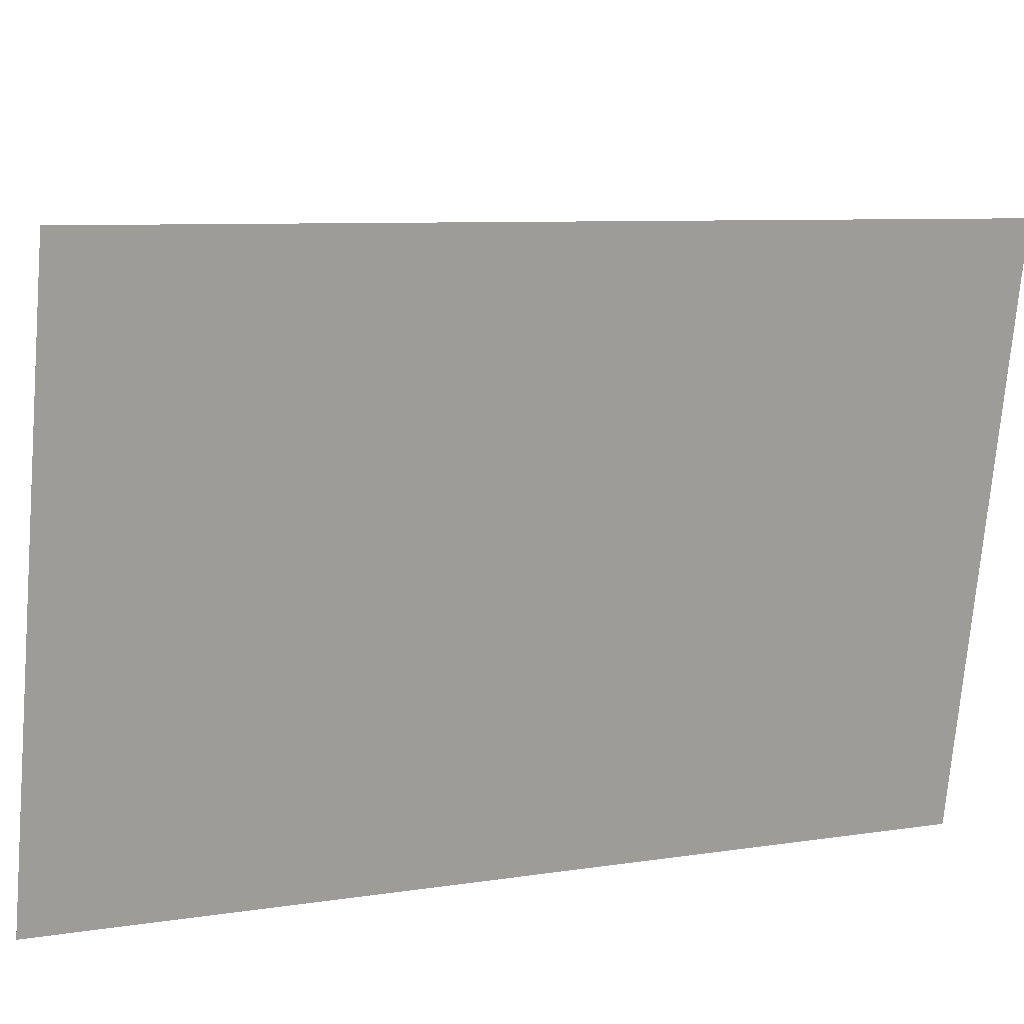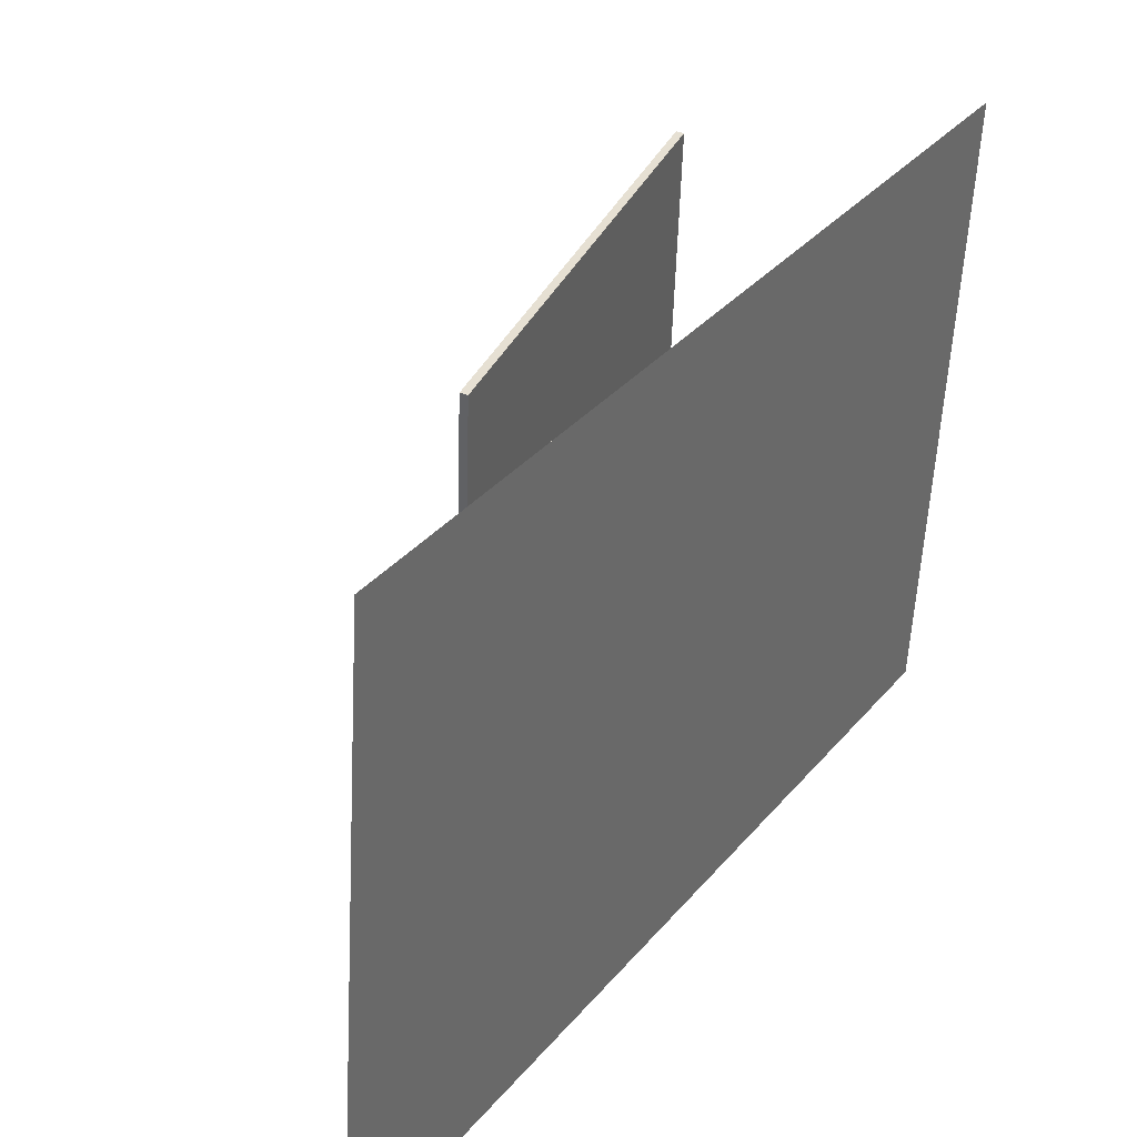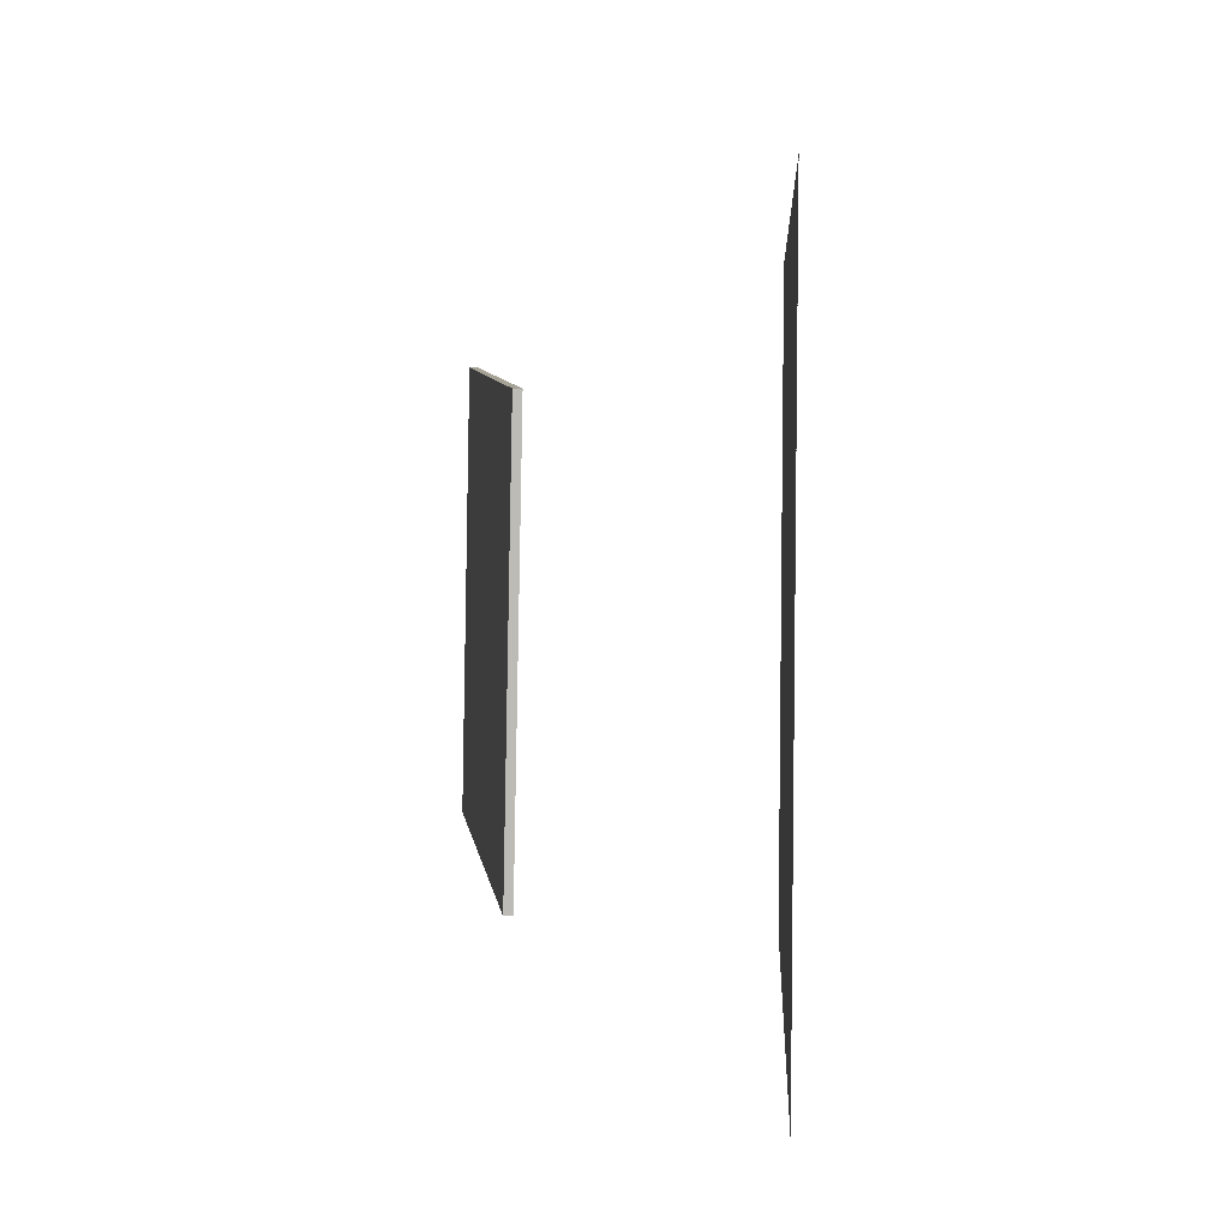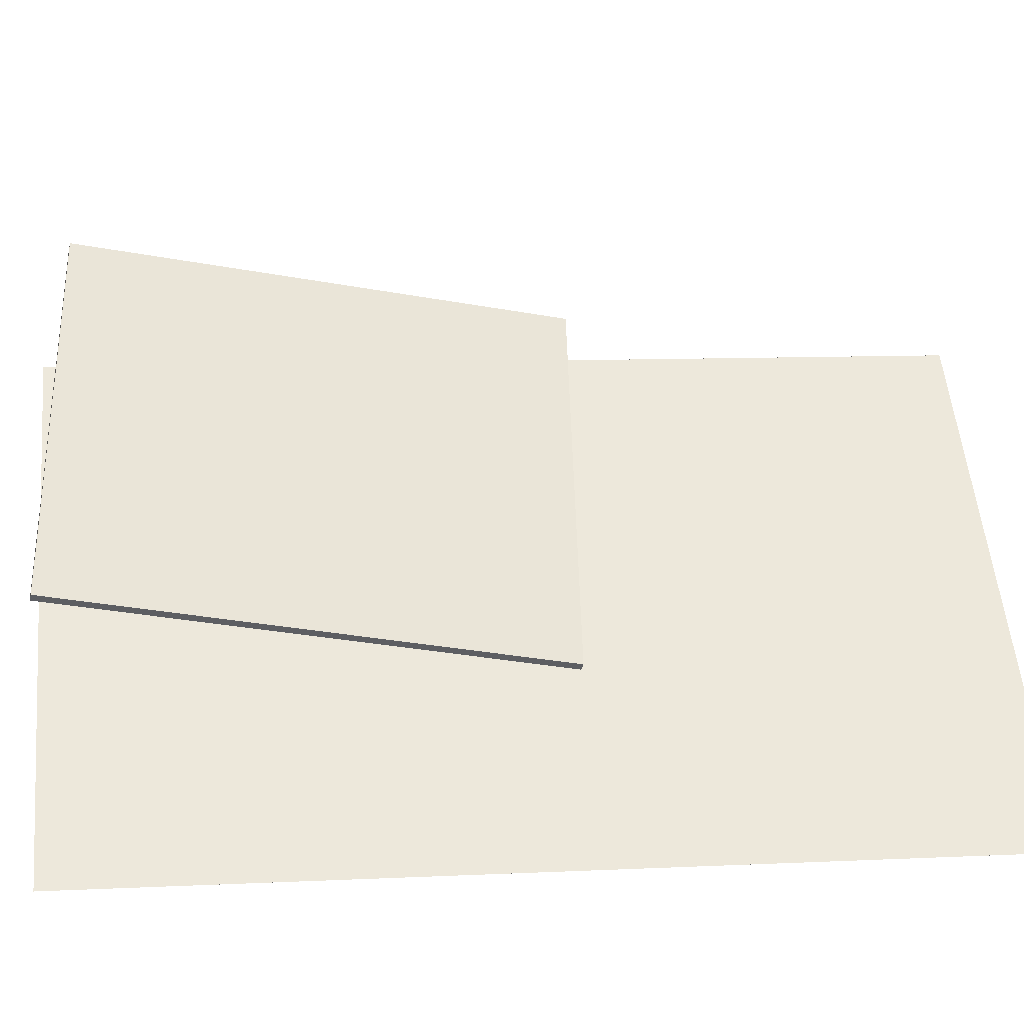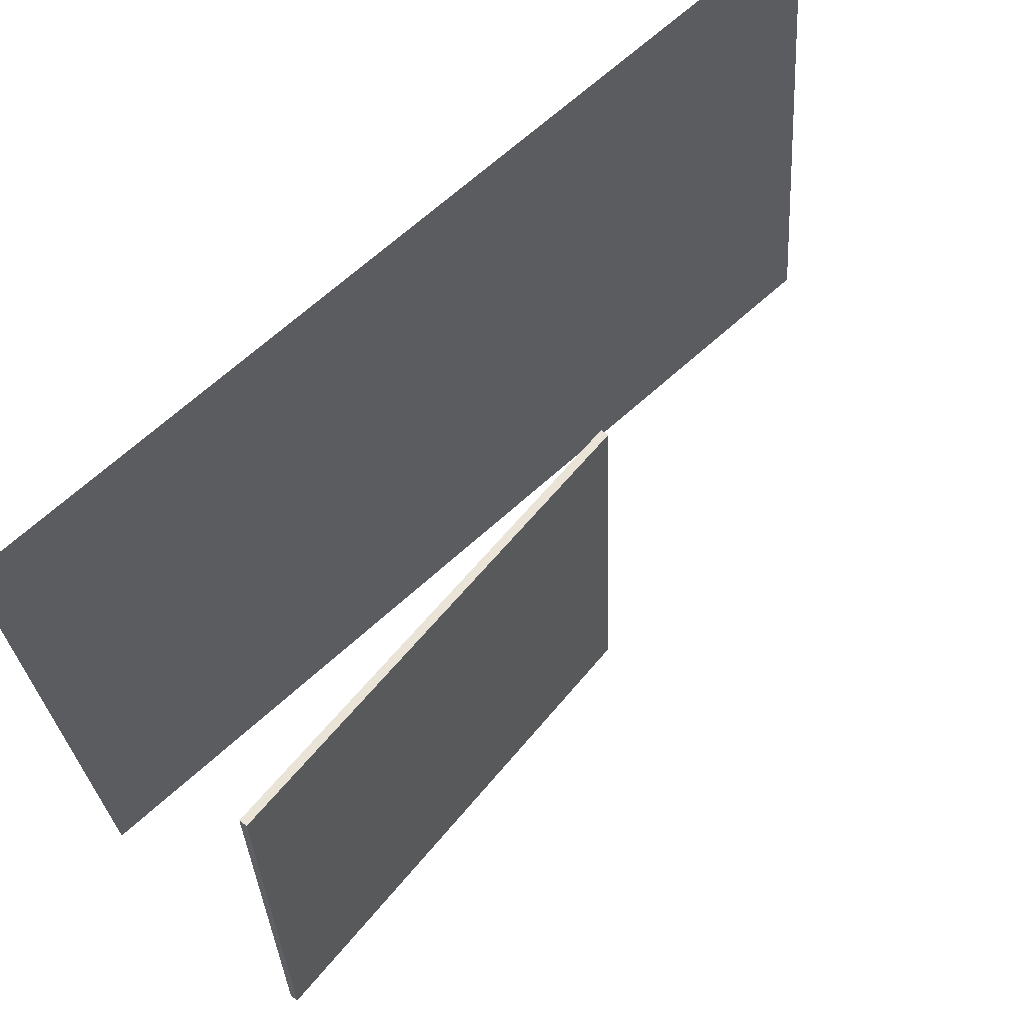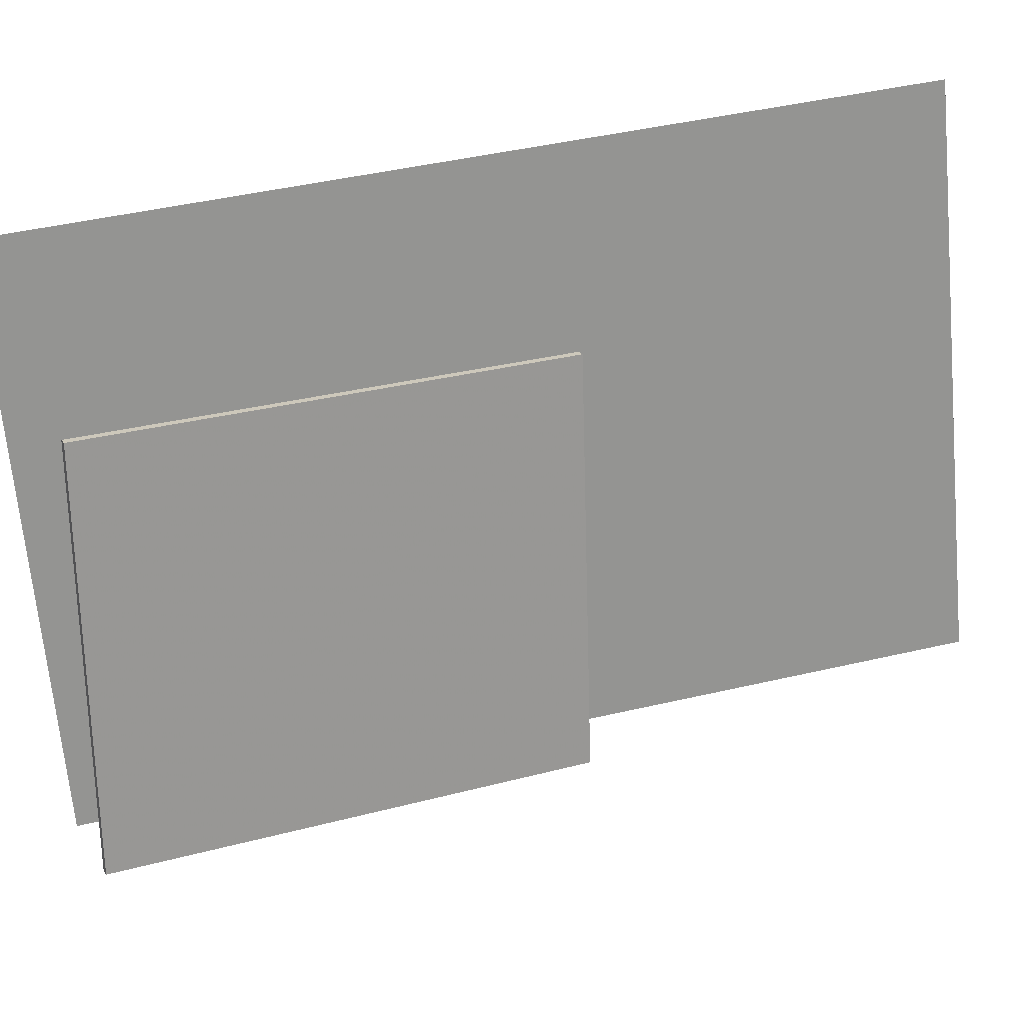
<metadata>
{"format":"obj","ext":"obj","renderer":"f3d","projection":"perspective","resolution":1024,"background":"white","views":[{"elev":19.4,"azim":-103.3,"up":"+Z"},{"elev":38.4,"azim":-135.6,"up":"+Z"},{"elev":7.5,"azim":-165.5,"up":"+Z"},{"elev":-38.2,"azim":97.1,"up":"+Z"},{"elev":59.7,"azim":60.2,"up":"+Z"},{"elev":23.1,"azim":87.3,"up":"+Z"}]}
</metadata>
<code>
v -0.0584 -0.3523 -0.3226
v -0.04751 -0.4097 0.3016
v -0.05841 -0.3523 -0.3226
v -0.04752 -0.4097 0.3016
v -0.258 0.5853 -0.2328
v -0.2471 0.5279 0.3914
v -0.258 0.5853 -0.2328
v -0.2472 0.5279 0.3914
f 1.0 7.0 5.0
f 1.0 3.0 7.0
f 1.0 4.0 3.0
f 1.0 2.0 4.0
f 3.0 8.0 7.0
f 3.0 4.0 8.0
f 5.0 7.0 8.0
f 5.0 8.0 6.0
f 1.0 5.0 6.0
f 1.0 6.0 2.0
f 2.0 6.0 8.0
f 2.0 8.0 4.0
v 0.2239 -0.2922 -0.2087
v 0.2179 -0.3035 0.2067
v 0.05121 0.1571 -0.199
v 0.04517 0.1458 0.2164
v 0.2315 -0.2893 -0.2085
v 0.2254 -0.3006 0.2069
v 0.05876 0.16 -0.1988
v 0.05272 0.1487 0.2166
f 9.0 15.0 13.0
f 9.0 11.0 15.0
f 9.0 12.0 11.0
f 9.0 10.0 12.0
f 11.0 16.0 15.0
f 11.0 12.0 16.0
f 13.0 15.0 16.0
f 13.0 16.0 14.0
f 9.0 13.0 14.0
f 9.0 14.0 10.0
f 10.0 14.0 16.0
f 10.0 16.0 12.0

</code>
